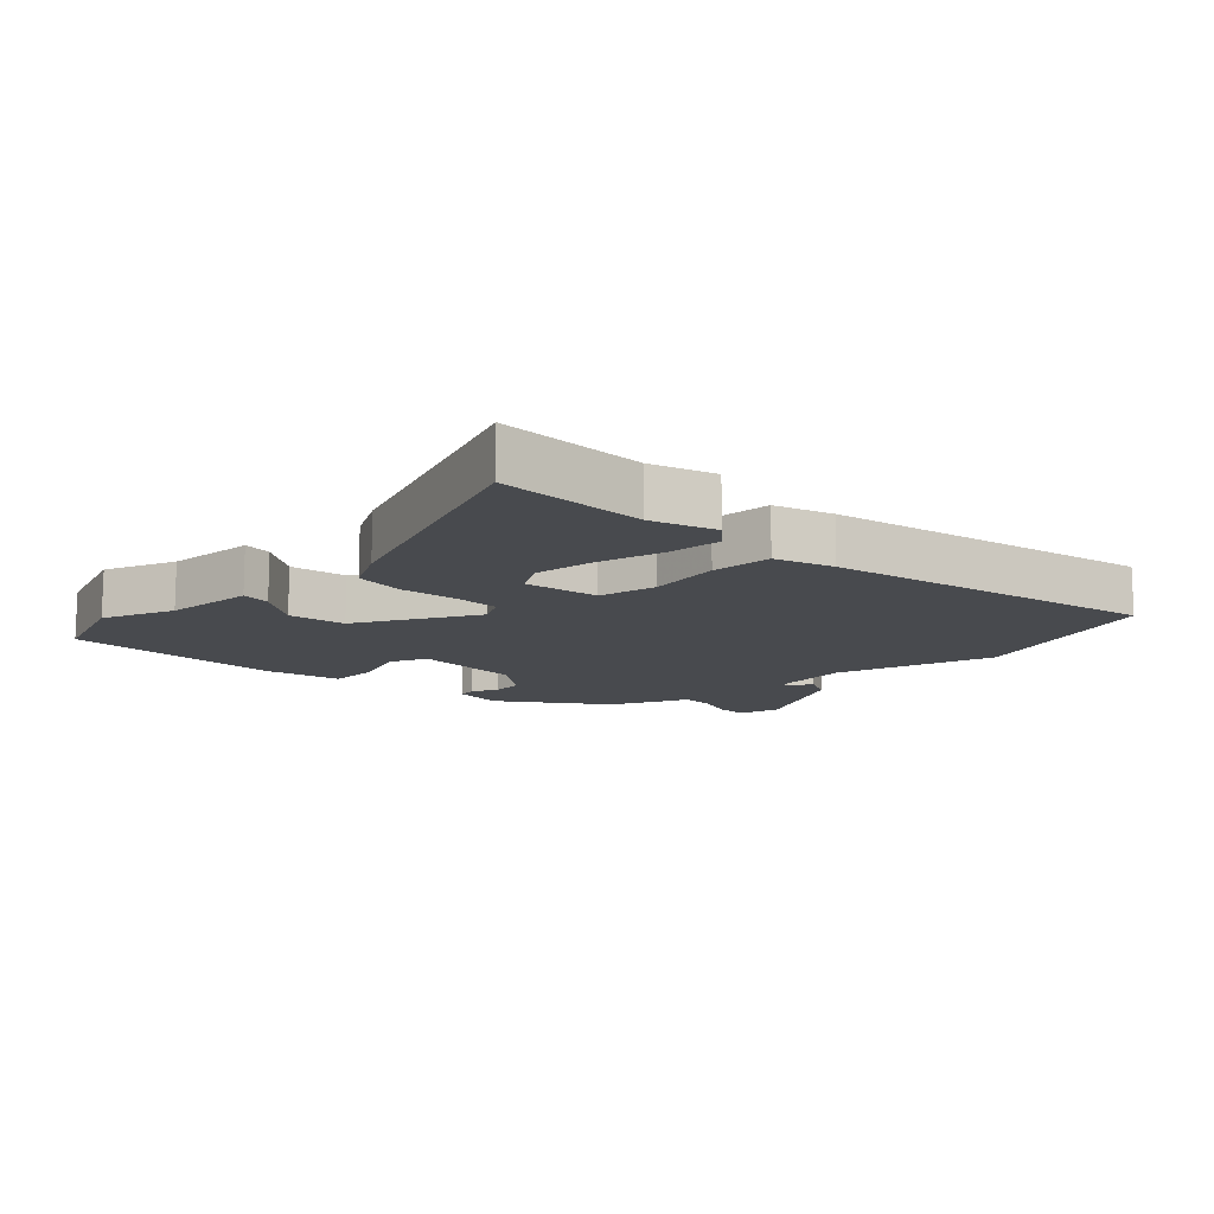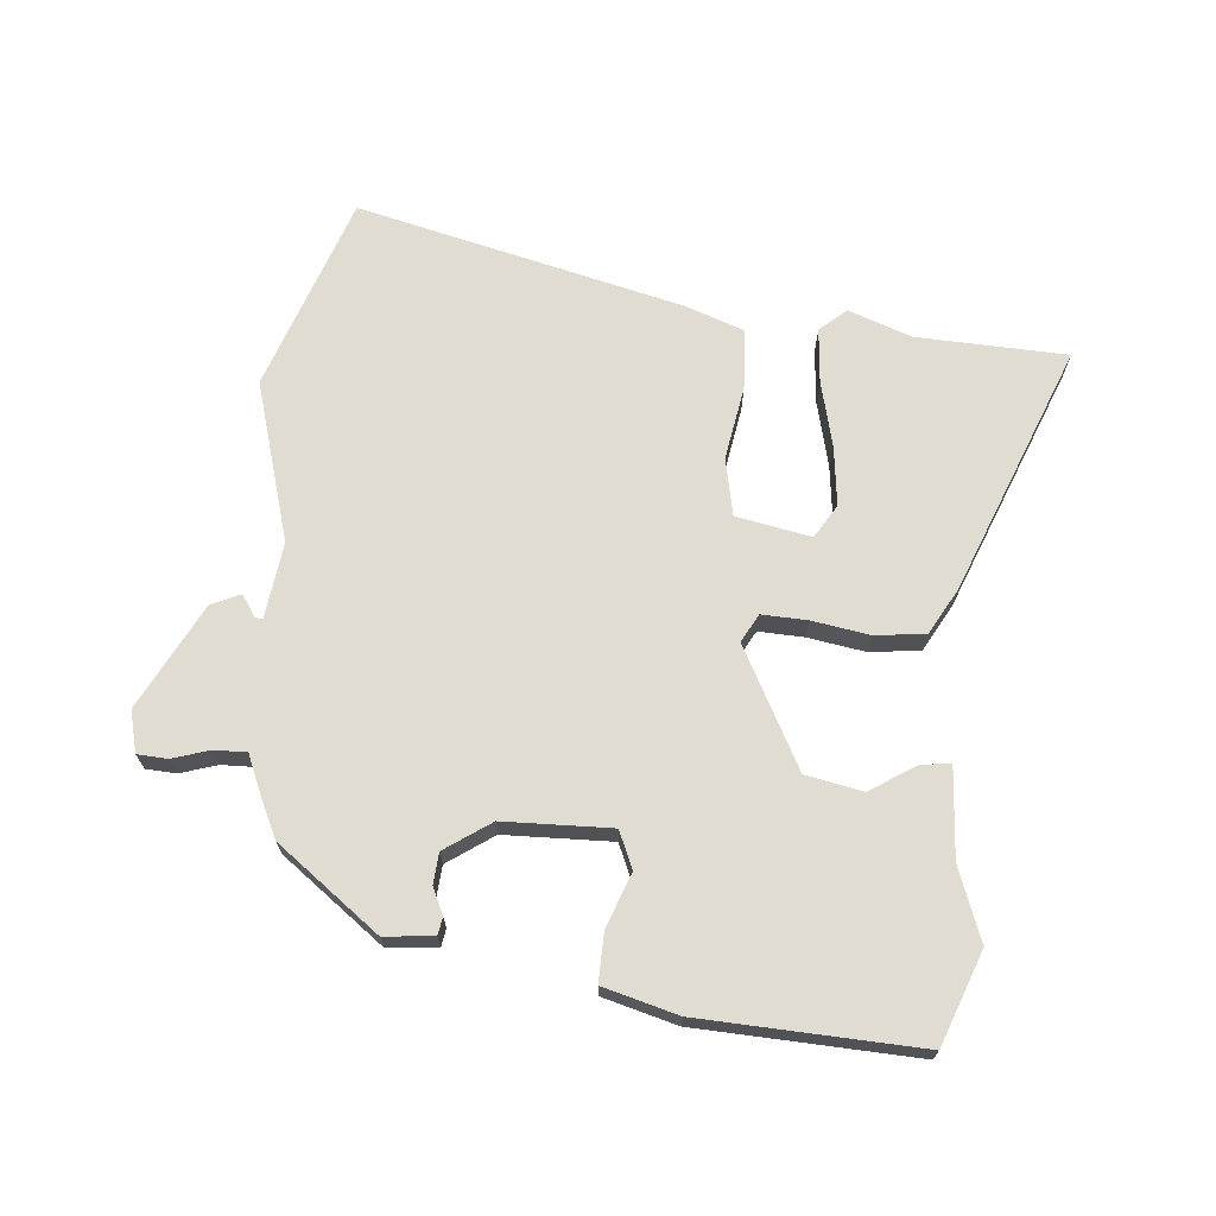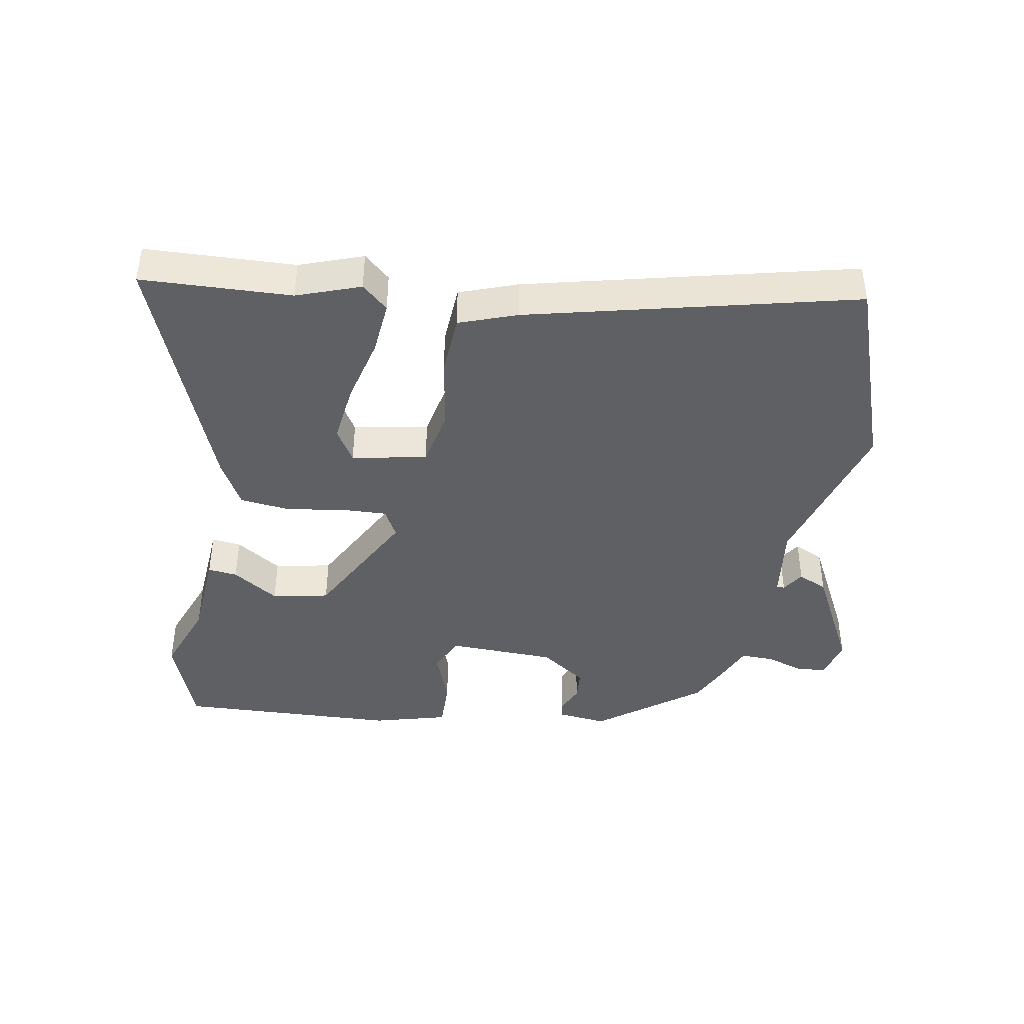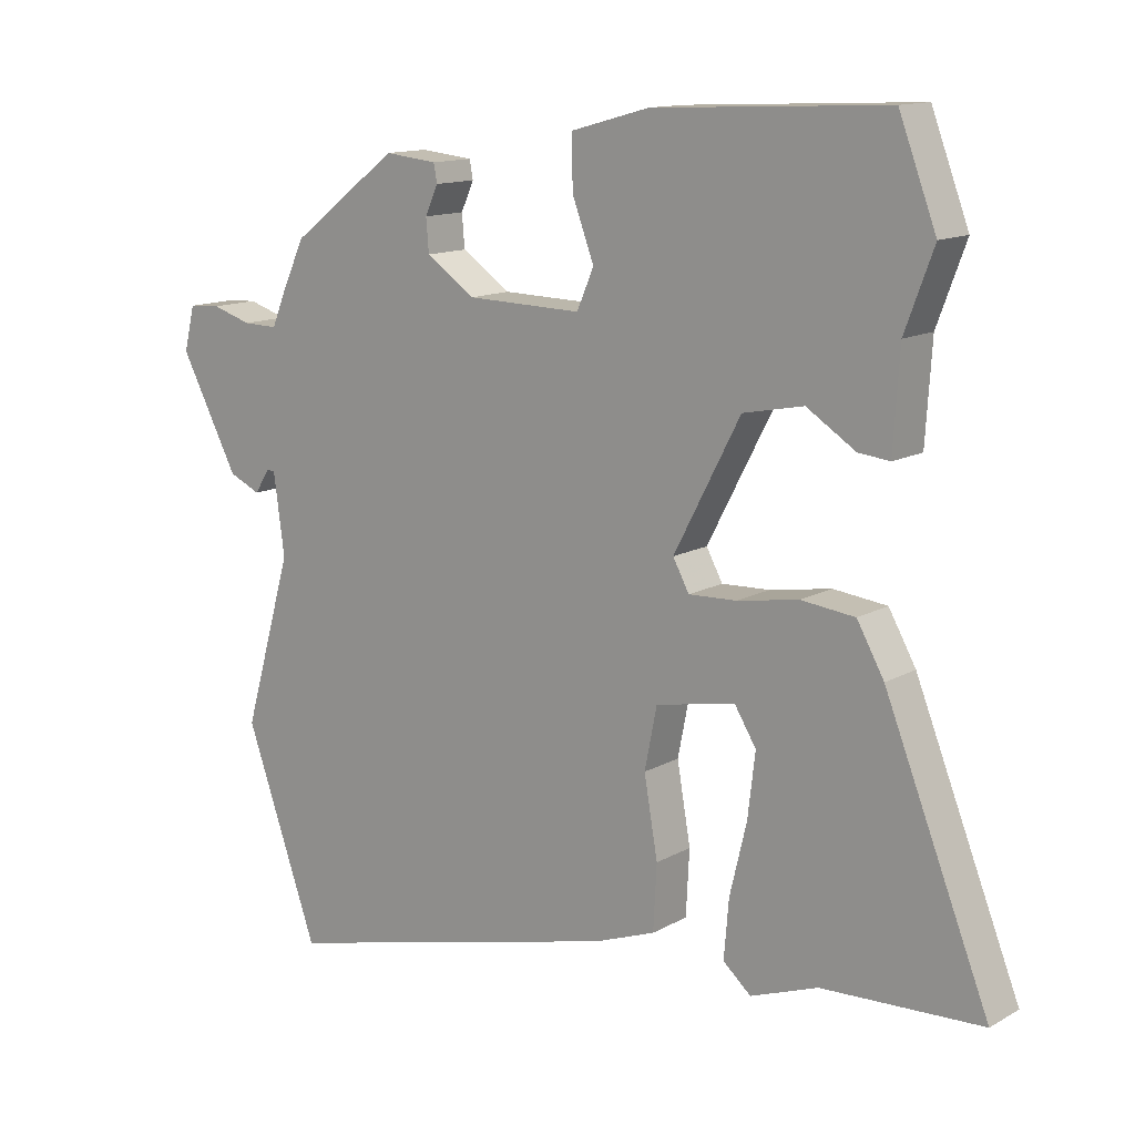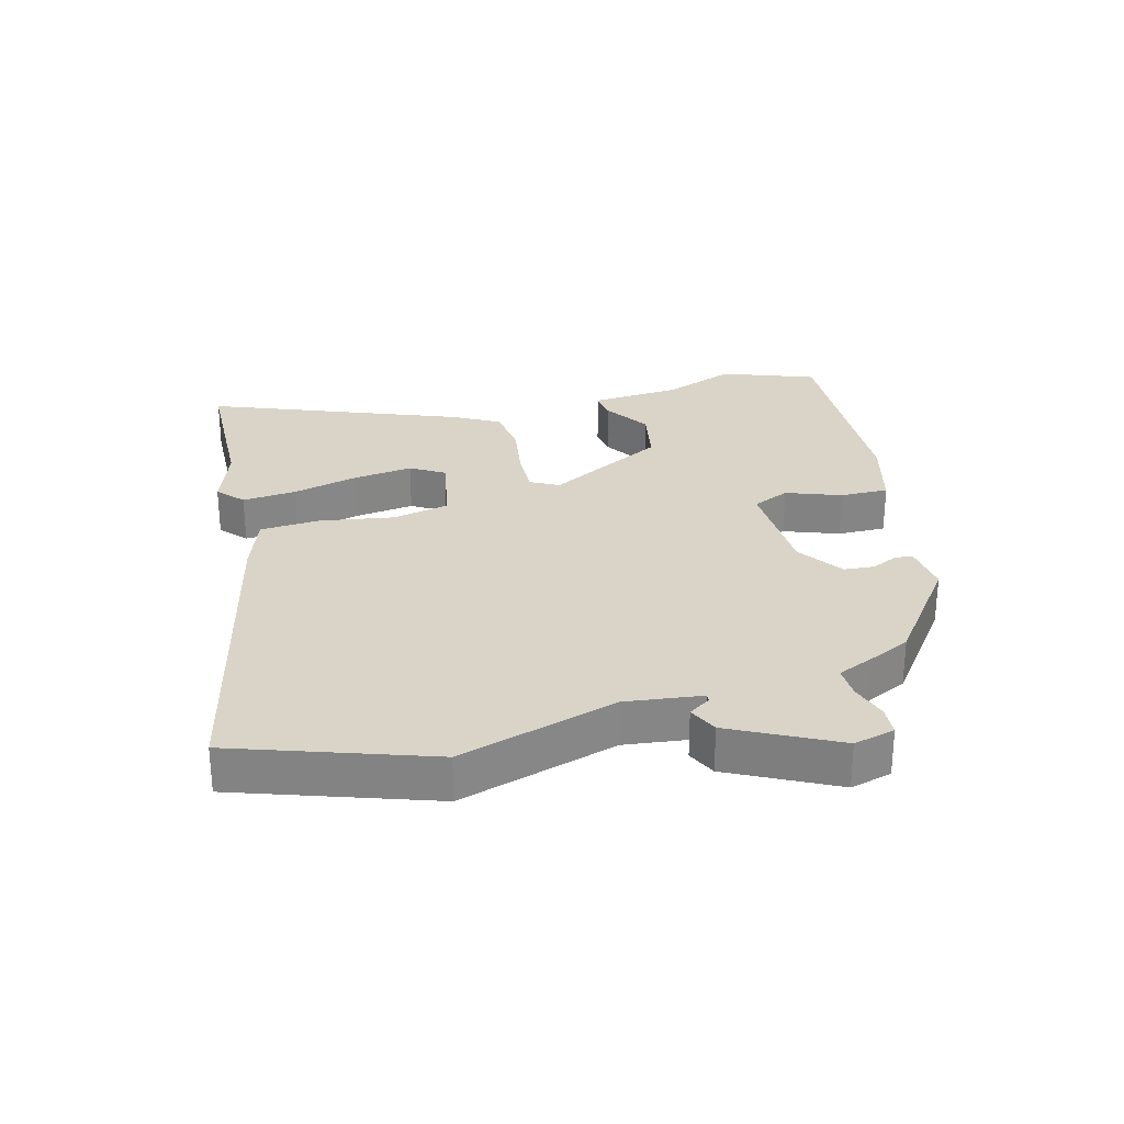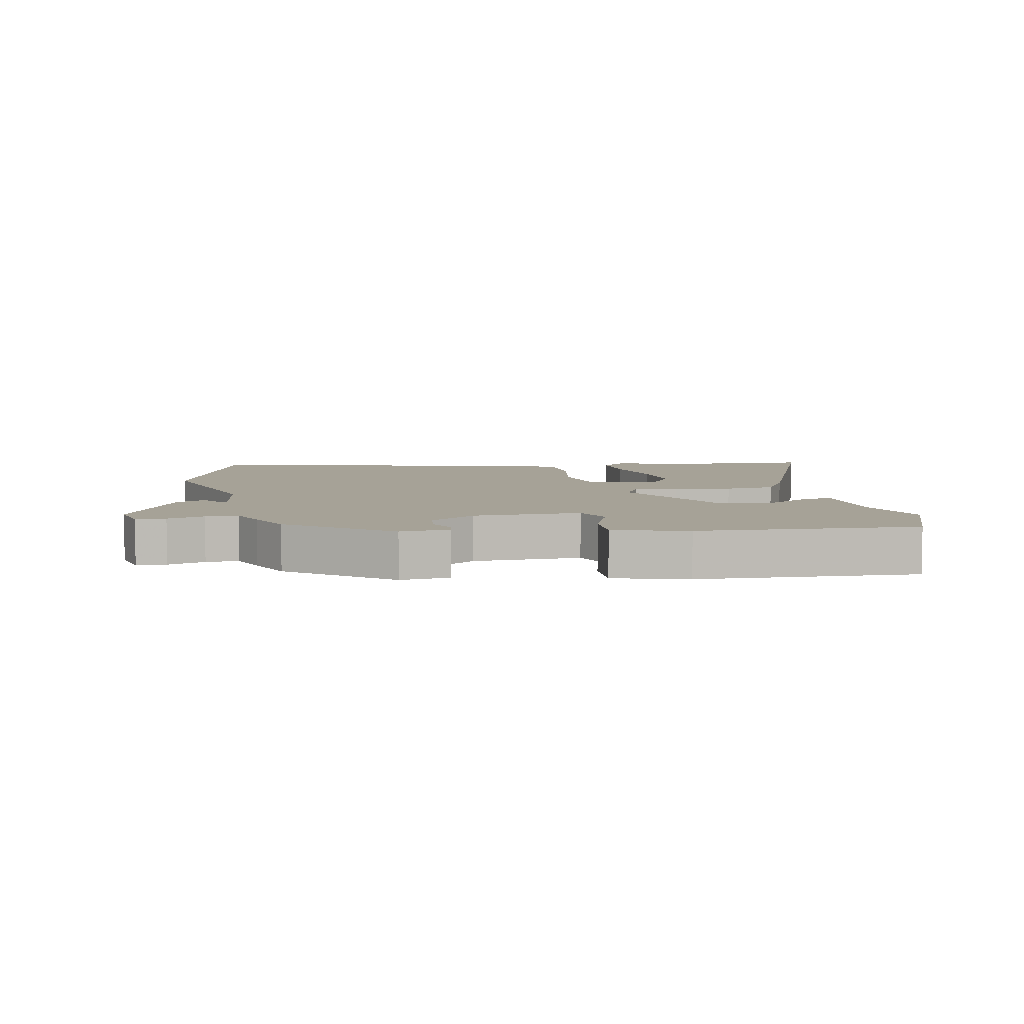
<metadata>
{"format":"obj","ext":"obj","renderer":"f3d","projection":"perspective","resolution":1024,"background":"white","views":[{"elev":-12.9,"azim":133.5,"up":"+Y"},{"elev":69.2,"azim":4.9,"up":"+Y"},{"elev":-42.3,"azim":169.7,"up":"+Y"},{"elev":13.2,"azim":38.5,"up":"+Z"},{"elev":28.4,"azim":-105.4,"up":"+Y"},{"elev":6.5,"azim":-11.0,"up":"+Y"}]}
</metadata>
<code>
v -0.447 0.07 -0.651
v -0.554 0.07 -0.347
v -0.482 0.07 -0.097
v -0.498 0.07 0.022
v -0.51 0.07 0.021
v -0.532 0.07 -0.013
v -0.578 0.07 0.008
v -0.663 0.07 0.171
v -0.647 0.07 0.236
v -0.6 0.07 0.239
v -0.542 0.07 0.221
v -0.491 0.07 0.22
v -0.467 0.07 0.277
v -0.436 0.07 0.343
v -0.278 0.07 0.463
v -0.201 0.07 0.455
v -0.196 0.07 0.428
v -0.215 0.07 0.386
v -0.211 0.07 0.338
v -0.139 0.07 0.289
v 0.03 0.07 0.285
v 0.055 0.07 0.343
v 0.023 0.07 0.428
v 0.021 0.07 0.504
v 0.137 0.07 0.536
v 0.48 0.07 0.552
v 0.535 0.07 0.407
v 0.493 0.07 0.294
v 0.484 0.07 0.153
v 0.438 0.07 0.158
v 0.366 0.07 0.204
v 0.277 0.07 0.186
v 0.179 0.07 -0.001
v 0.203 0.07 -0.045
v 0.274 0.07 -0.042
v 0.364 0.07 -0.027
v 0.443 0.07 -0.036
v 0.483 0.07 -0.107
v 0.637 0.07 -0.494
v 0.402 0.07 -0.504
v 0.303 0.07 -0.54
v 0.262 0.07 -0.504
v 0.269 0.07 -0.419
v 0.294 0.07 -0.315
v 0.305 0.07 -0.222
v 0.273 0.07 -0.17
v 0.156 0.07 -0.193
v 0.138 0.07 -0.283
v 0.158 0.07 -0.398
v 0.153 0.07 -0.493
v 0.063 0.07 -0.526
v -0.447 0 -0.651
v -0.554 0 -0.347
v -0.482 0 -0.097
v -0.498 0 0.022
v -0.51 0 0.021
v -0.532 0 -0.013
v -0.578 0 0.008
v -0.663 0 0.171
v -0.647 0 0.236
v -0.6 0 0.239
v -0.542 0 0.221
v -0.491 0 0.22
v -0.467 0 0.277
v -0.436 0 0.343
v -0.278 0 0.463
v -0.201 0 0.455
v -0.196 0 0.428
v -0.215 0 0.386
v -0.211 0 0.338
v -0.139 0 0.289
v 0.03 0 0.285
v 0.055 0 0.343
v 0.023 0 0.428
v 0.021 0 0.504
v 0.137 0 0.536
v 0.48 0 0.552
v 0.535 0 0.407
v 0.493 0 0.294
v 0.484 0 0.153
v 0.438 0 0.158
v 0.366 0 0.204
v 0.277 0 0.186
v 0.179 0 -0.001
v 0.203 0 -0.045
v 0.274 0 -0.042
v 0.364 0 -0.027
v 0.443 0 -0.036
v 0.483 0 -0.107
v 0.637 0 -0.494
v 0.402 0 -0.504
v 0.303 0 -0.54
v 0.262 0 -0.504
v 0.269 0 -0.419
v 0.294 0 -0.315
v 0.305 0 -0.222
v 0.273 0 -0.17
v 0.156 0 -0.193
v 0.138 0 -0.283
v 0.158 0 -0.398
v 0.153 0 -0.493
v 0.063 0 -0.526
f 48 49 50 51
f 47 48 51 1
f 41 42 43 44
f 40 41 44 45
f 39 40 45
f 38 39 45 46
f 35 36 37 38
f 34 35 38 46
f 28 29 30 31
f 28 31 32
f 27 28 32
f 26 27 32
f 25 26 32
f 22 23 24 25
f 22 25 32 33
f 15 16 17 18
f 15 18 19
f 12 13 14 15
f 12 15 19
f 8 9 10 11
f 8 11 12
f 5 6 7 8
f 4 5 8 12
f 3 4 12 19
f 47 1 2 3
f 34 46 47 3
f 33 34 3 19
f 21 22 33
f 20 21 33
f 19 20 33
f 102 101 100 99
f 52 102 99 98
f 95 94 93 92
f 96 95 92 91
f 96 91 90
f 97 96 90 89
f 89 88 87 86
f 97 89 86 85
f 82 81 80 79
f 83 82 79
f 83 79 78
f 83 78 77
f 83 77 76
f 76 75 74 73
f 84 83 76 73
f 69 68 67 66
f 70 69 66
f 66 65 64 63
f 70 66 63
f 62 61 60 59
f 63 62 59
f 59 58 57 56
f 63 59 56 55
f 70 63 55 54
f 54 53 52 98
f 54 98 97 85
f 70 54 85 84
f 84 73 72
f 84 72 71
f 84 71 70
f 1 52 53 2
f 2 53 54 3
f 3 54 55 4
f 4 55 56 5
f 5 56 57 6
f 6 57 58 7
f 7 58 59 8
f 8 59 60 9
f 9 60 61 10
f 10 61 62 11
f 11 62 63 12
f 12 63 64 13
f 13 64 65 14
f 14 65 66 15
f 15 66 67 16
f 16 67 68 17
f 17 68 69 18
f 18 69 70 19
f 19 70 71 20
f 20 71 72 21
f 21 72 73 22
f 22 73 74 23
f 23 74 75 24
f 24 75 76 25
f 25 76 77 26
f 26 77 78 27
f 27 78 79 28
f 28 79 80 29
f 29 80 81 30
f 30 81 82 31
f 31 82 83 32
f 32 83 84 33
f 33 84 85 34
f 34 85 86 35
f 35 86 87 36
f 36 87 88 37
f 37 88 89 38
f 38 89 90 39
f 39 90 91 40
f 40 91 92 41
f 41 92 93 42
f 42 93 94 43
f 43 94 95 44
f 44 95 96 45
f 45 96 97 46
f 46 97 98 47
f 47 98 99 48
f 48 99 100 49
f 49 100 101 50
f 50 101 102 51
f 51 102 52 1

</code>
